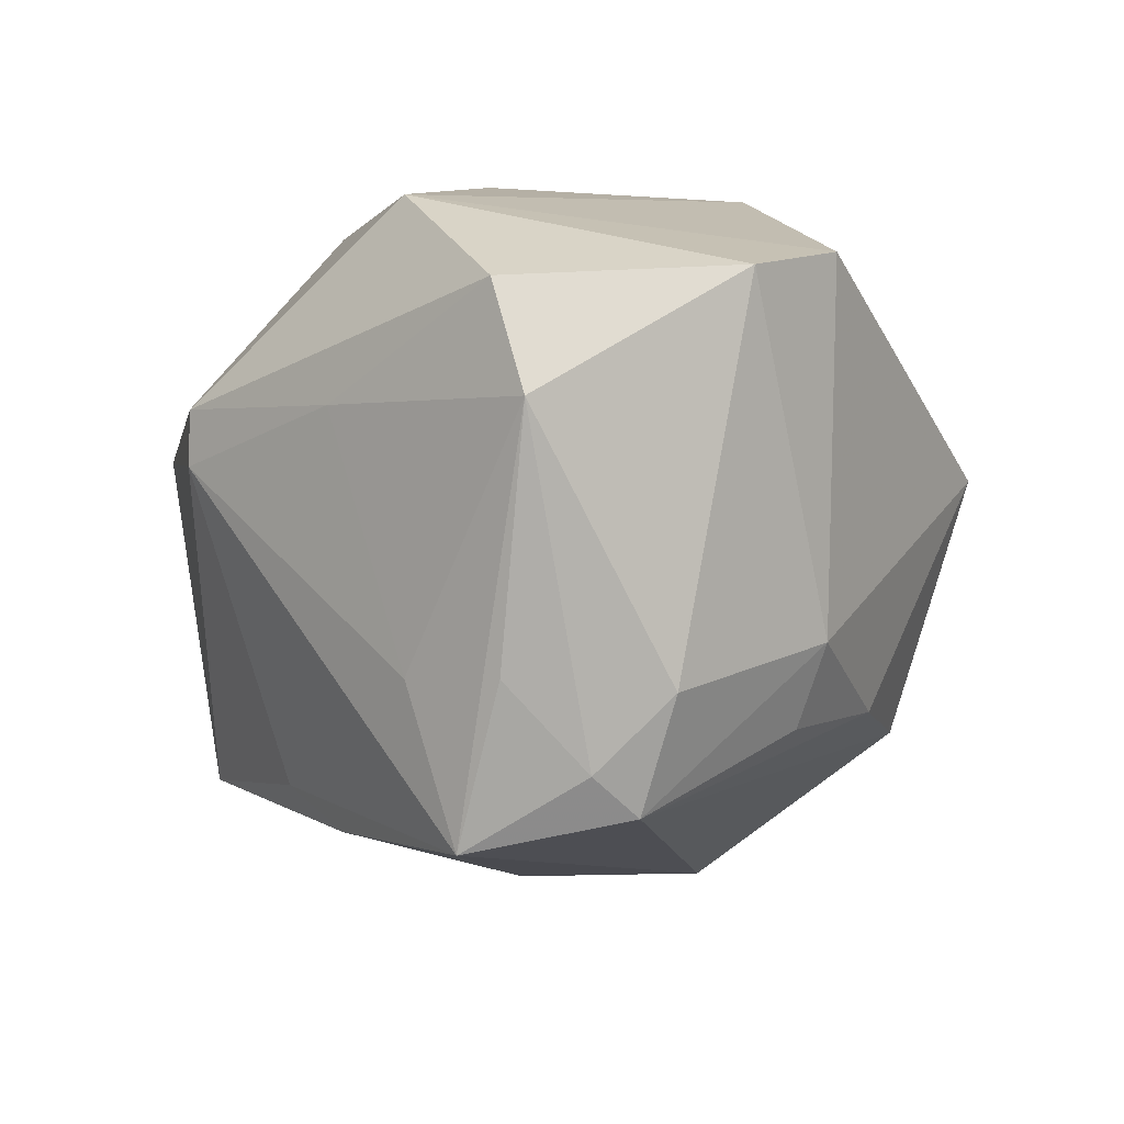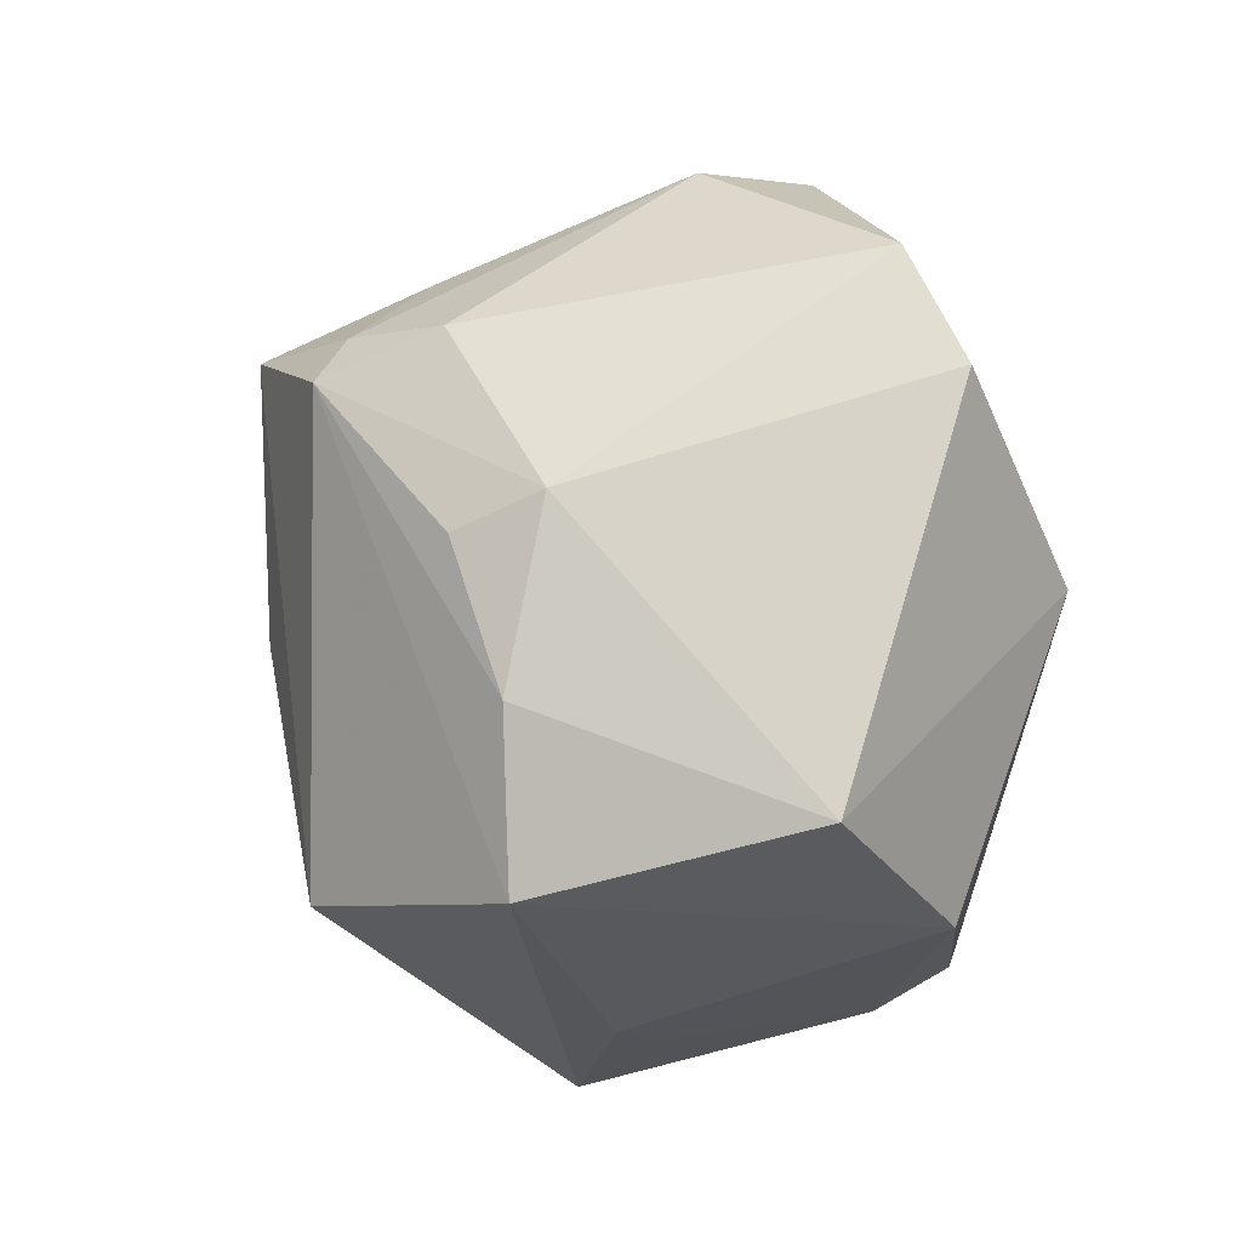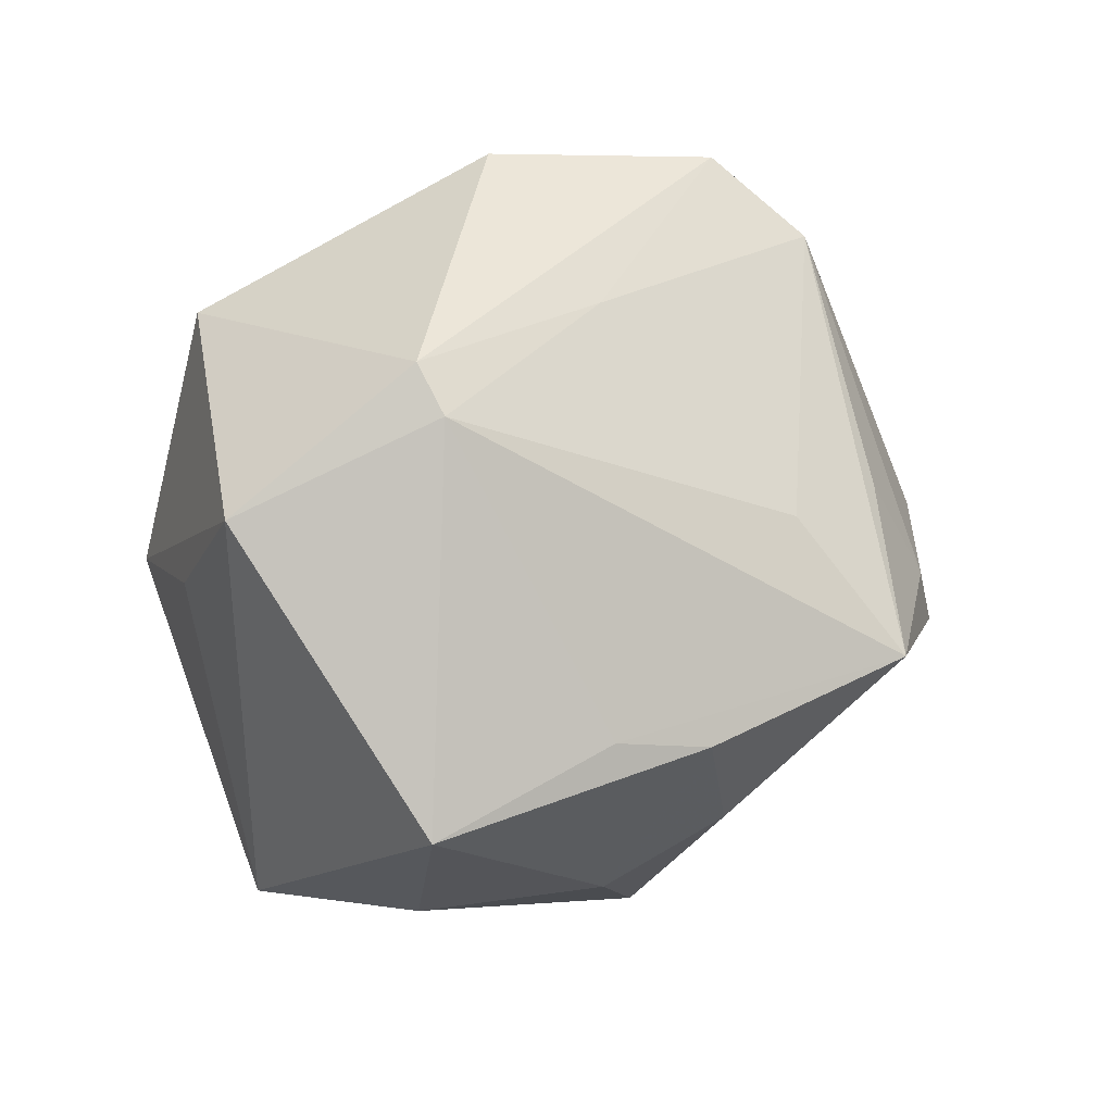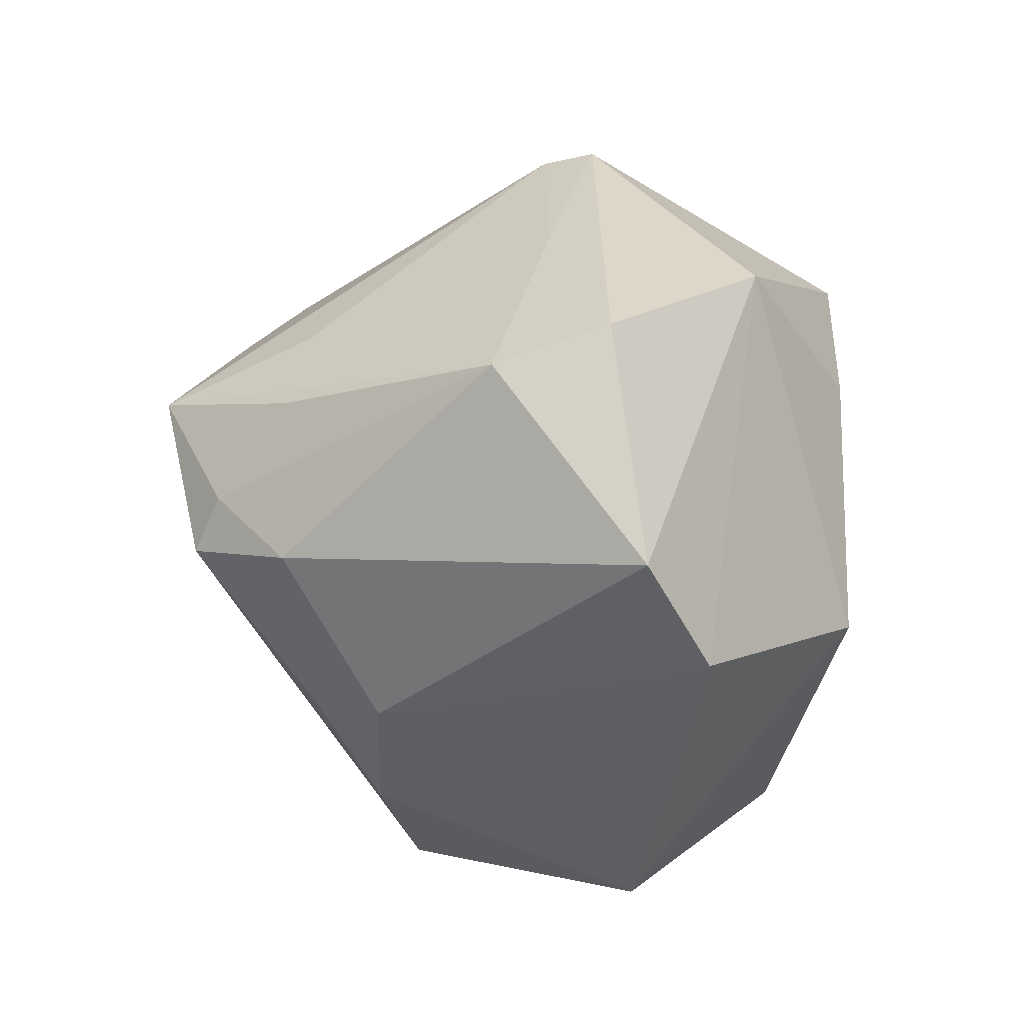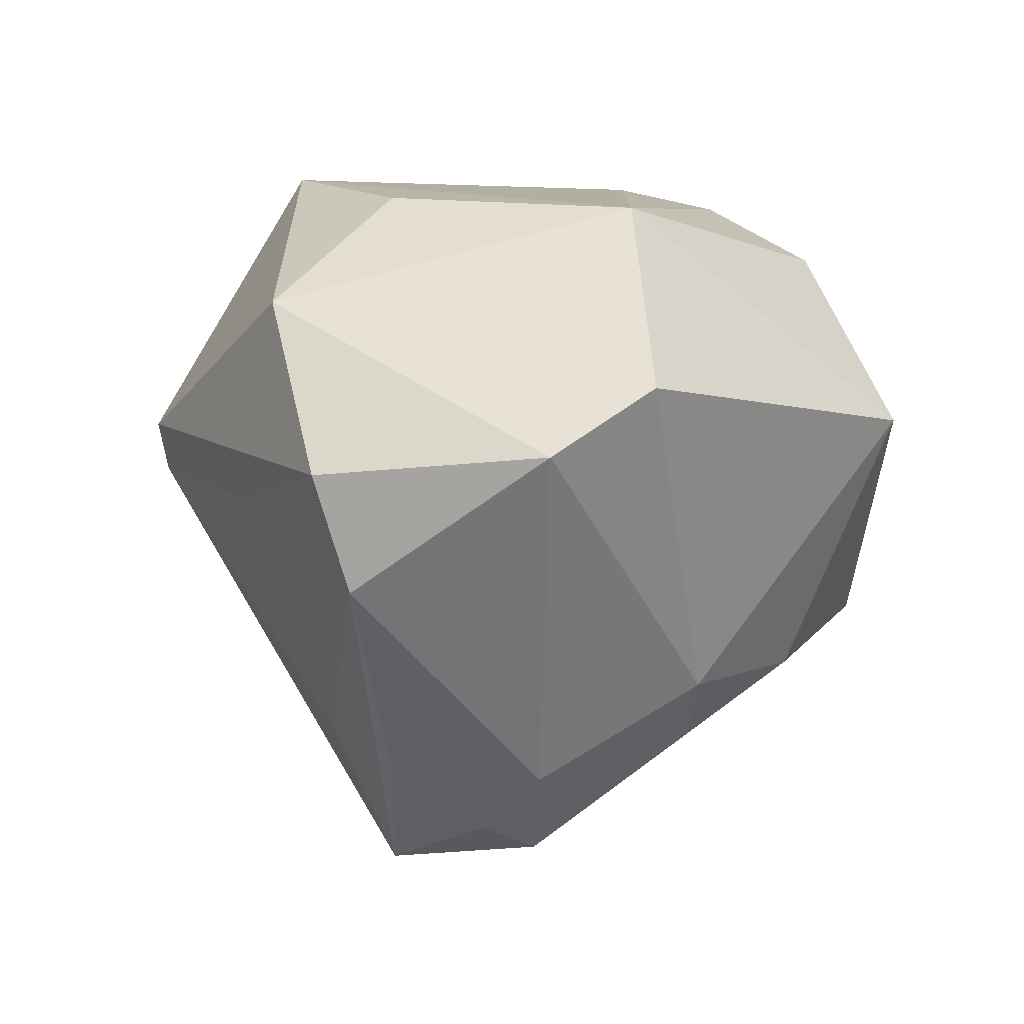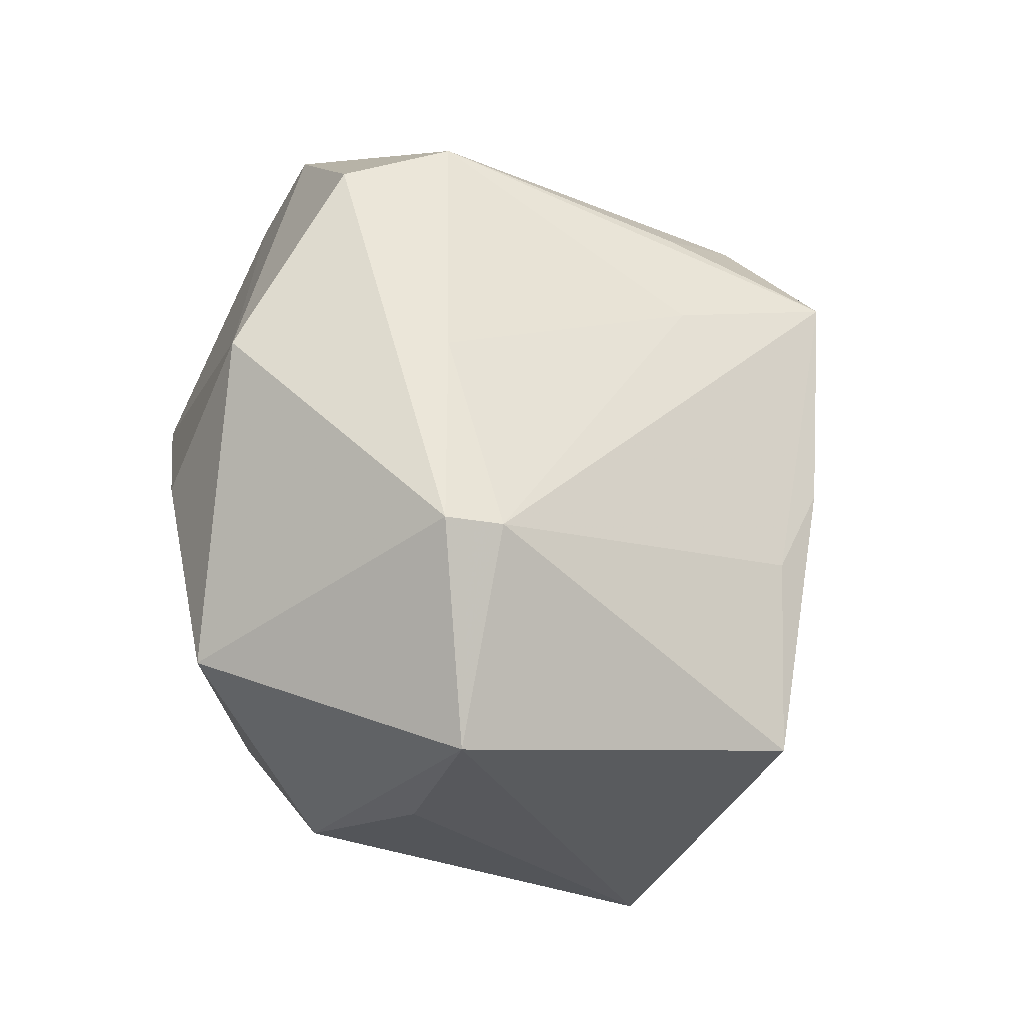
<metadata>
{"format":"obj","ext":"obj","renderer":"f3d","projection":"perspective","resolution":1024,"background":"white","views":[{"elev":-29.1,"azim":-121.2,"up":"+Z"},{"elev":-44.0,"azim":-112.0,"up":"+Y"},{"elev":62.7,"azim":126.3,"up":"+Y"},{"elev":15.4,"azim":-96.9,"up":"+Y"},{"elev":2.9,"azim":-103.2,"up":"+Z"},{"elev":75.0,"azim":68.3,"up":"+Y"}]}
</metadata>
<code>
v -0.02187 -0.03693 0.006709
v 0.03678 0.01972 -0.01785
v -0.01966 -0.01478 -0.02642
v 0.01316 0.01655 -0.03186
v 0.02237 -0.008289 -0.02673
v 0.02831 0.01475 0.01873
v 0.01011 -0.01572 0.03334
v -0.01805 0.007156 -0.03591
v 0.02443 0.001755 0.02913
v -0.02055 0.02937 0.01879
v 0.01817 -0.03108 0.003648
v 0.03704 -0.001318 -0.01528
v -0.03415 0.02382 -0.00963
v 0.02673 0.03191 0.01253
v -0.01707 0.001388 -0.03838
v -0.008859 0.02165 -0.02588
v -0.01265 0.01564 0.03008
v 0.007284 0.02226 0.03349
v -0.007722 -0.03202 0.02435
v -0.04565 0.006796 0.003665
v -0.01519 -0.02719 -0.01962
v -0.0116 0.03217 -0.001067
v 0.0199 -0.02923 0.008887
v -0.01847 0.01701 -0.02884
v -0.02651 -0.01376 -0.02044
v 0.008941 0.03724 0.001191
v -0.004191 -0.0342 0.009004
v 0.01591 -0.02726 -0.0259
v 0.005324 -0.02509 0.03087
v -0.02599 0.002951 -0.02978
v -0.006168 0.01433 -0.04085
v 0.03517 -0.02513 0.00662
v 0.01589 -0.02348 0.02839
v 0.01919 0.01962 -0.02526
v 0.006543 0.03856 0.006161
v -0.0439 -0.003954 0.01012
v -0.004273 -0.0385 -0.01469
v 0.0434 -0.00656 0.0001236
v -0.03421 0.02749 0.001789
v -0.02577 -0.006676 0.02847
v 0.01116 -0.002672 -0.03316
f 1 37 19
f 19 40 1
f 38 2 14
f 14 35 18
f 9 14 18
f 19 37 27
f 38 9 32
f 32 9 33
f 26 14 2
f 35 14 26
f 36 1 40
f 1 36 25
f 25 36 20
f 12 2 38
f 38 14 6
f 6 9 38
f 14 9 6
f 11 27 37
f 37 32 11
f 19 27 11
f 31 15 8
f 8 24 31
f 10 39 20
f 20 36 10
f 10 36 40
f 18 35 10
f 35 39 10
f 31 24 13
f 20 39 13
f 24 8 13
f 18 40 7
f 7 9 18
f 33 9 7
f 3 25 15
f 37 1 21
f 1 25 21
f 25 3 21
f 21 15 37
f 21 3 15
f 30 25 20
f 15 25 30
f 30 8 15
f 20 13 30
f 30 13 8
f 34 26 2
f 2 4 34
f 31 26 34
f 34 4 31
f 37 15 28
f 28 32 37
f 28 15 31
f 38 32 28
f 28 12 38
f 19 11 23
f 23 11 32
f 23 33 19
f 23 32 33
f 17 40 18
f 18 10 17
f 17 10 40
f 35 26 22
f 22 39 35
f 22 13 39
f 16 26 31
f 31 13 16
f 16 22 26
f 13 22 16
f 29 7 40
f 29 40 19
f 19 33 29
f 33 7 29
f 31 4 41
f 41 28 31
f 5 4 2
f 5 41 4
f 2 12 5
f 12 28 5
f 28 41 5

</code>
